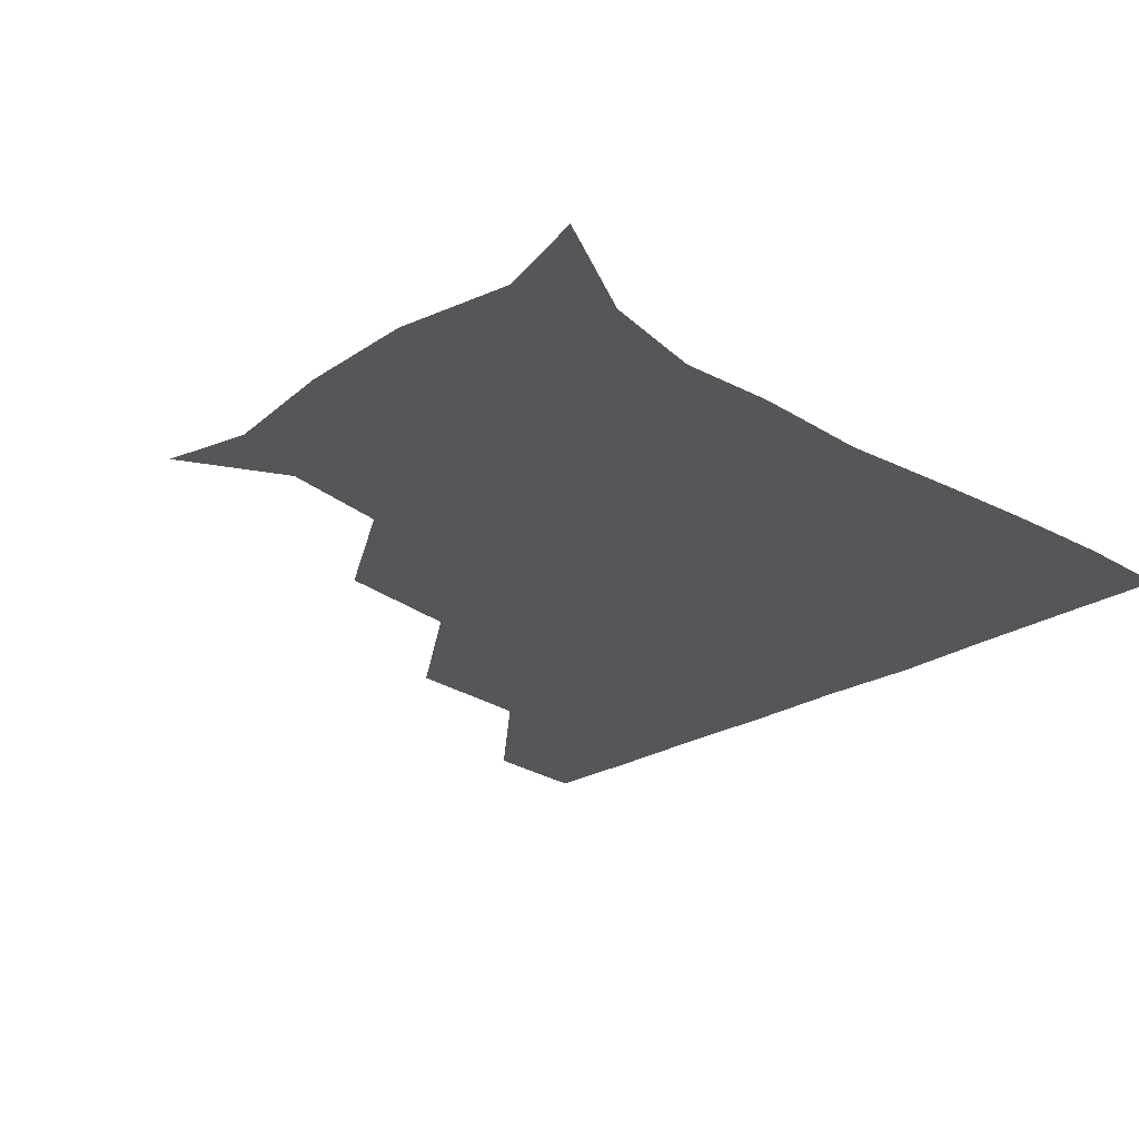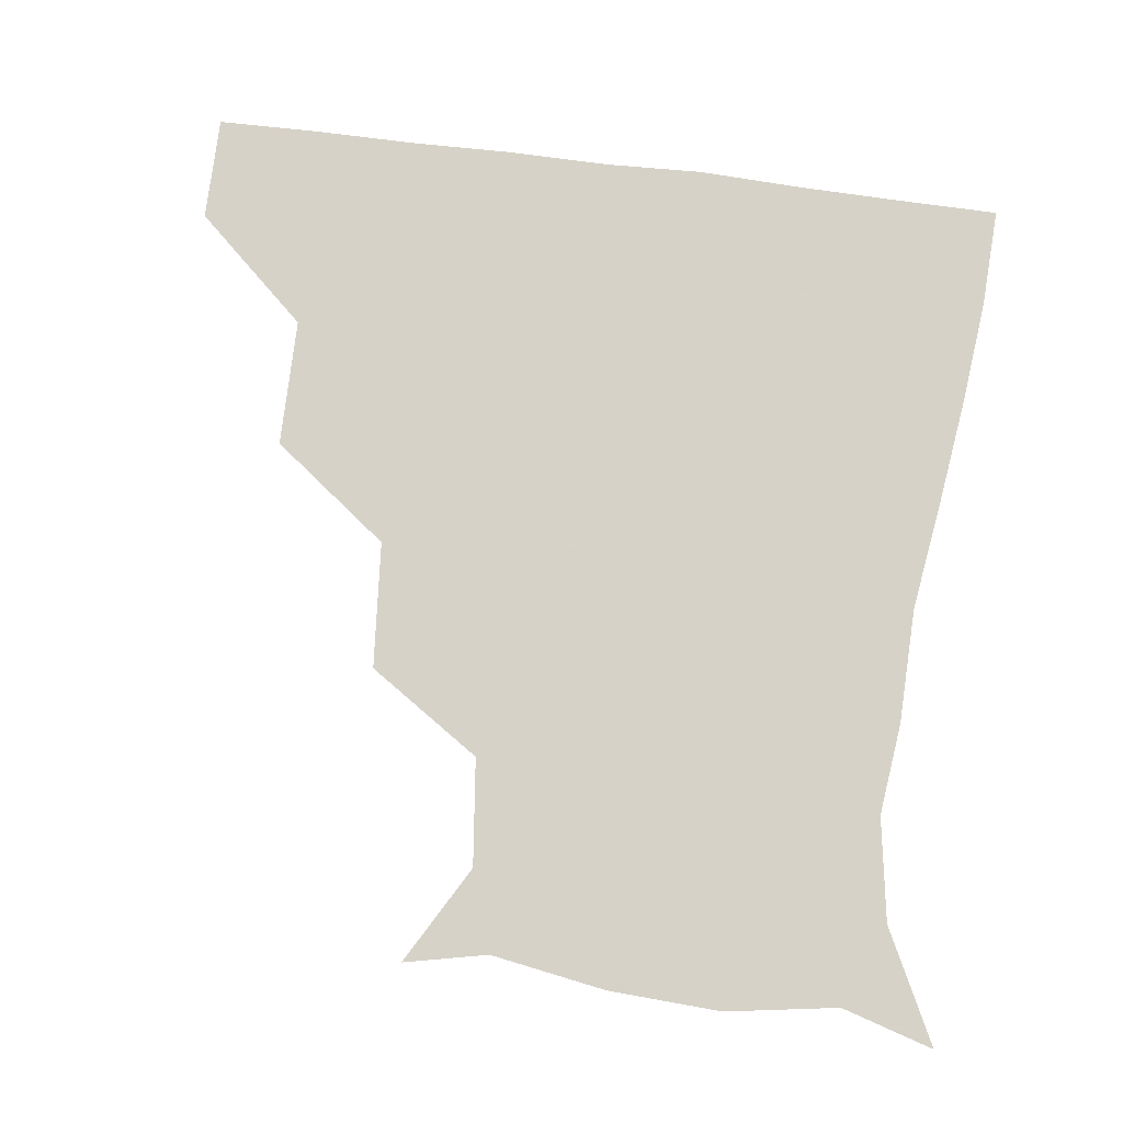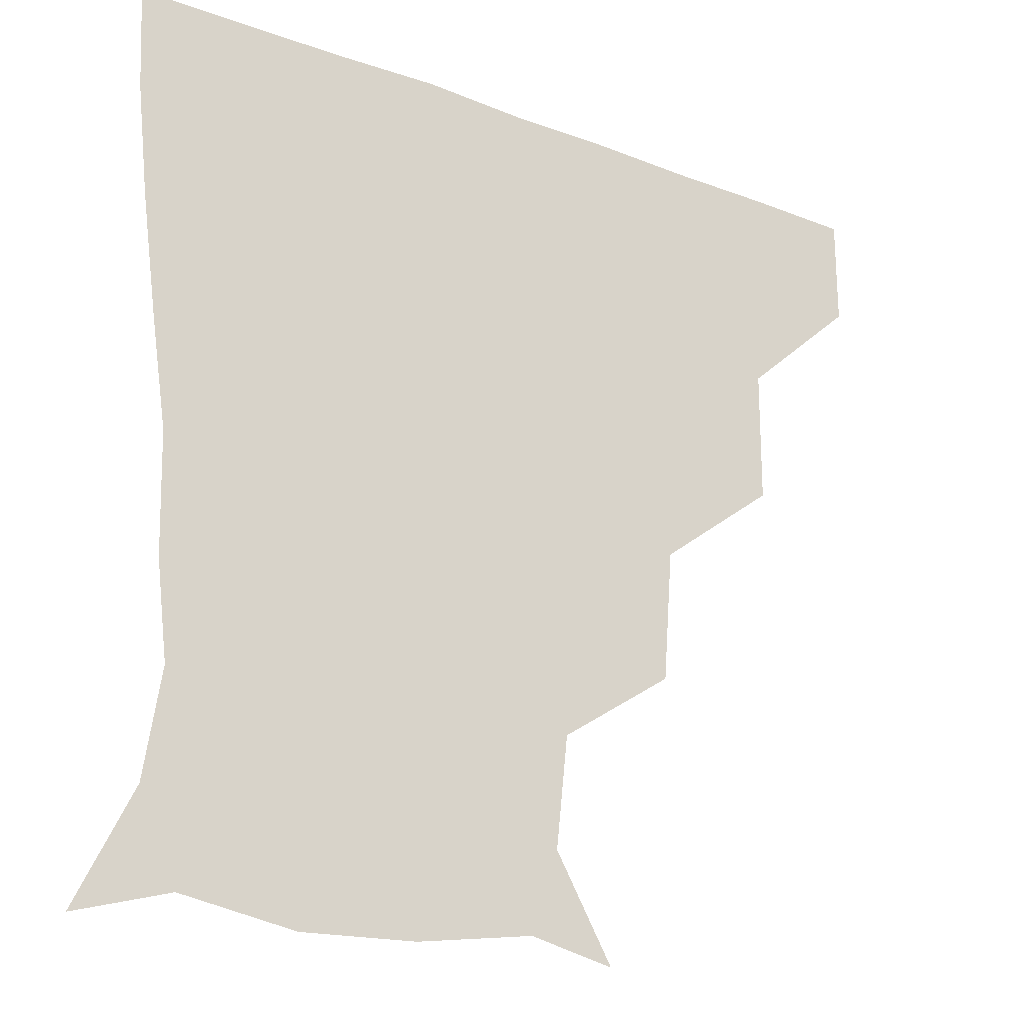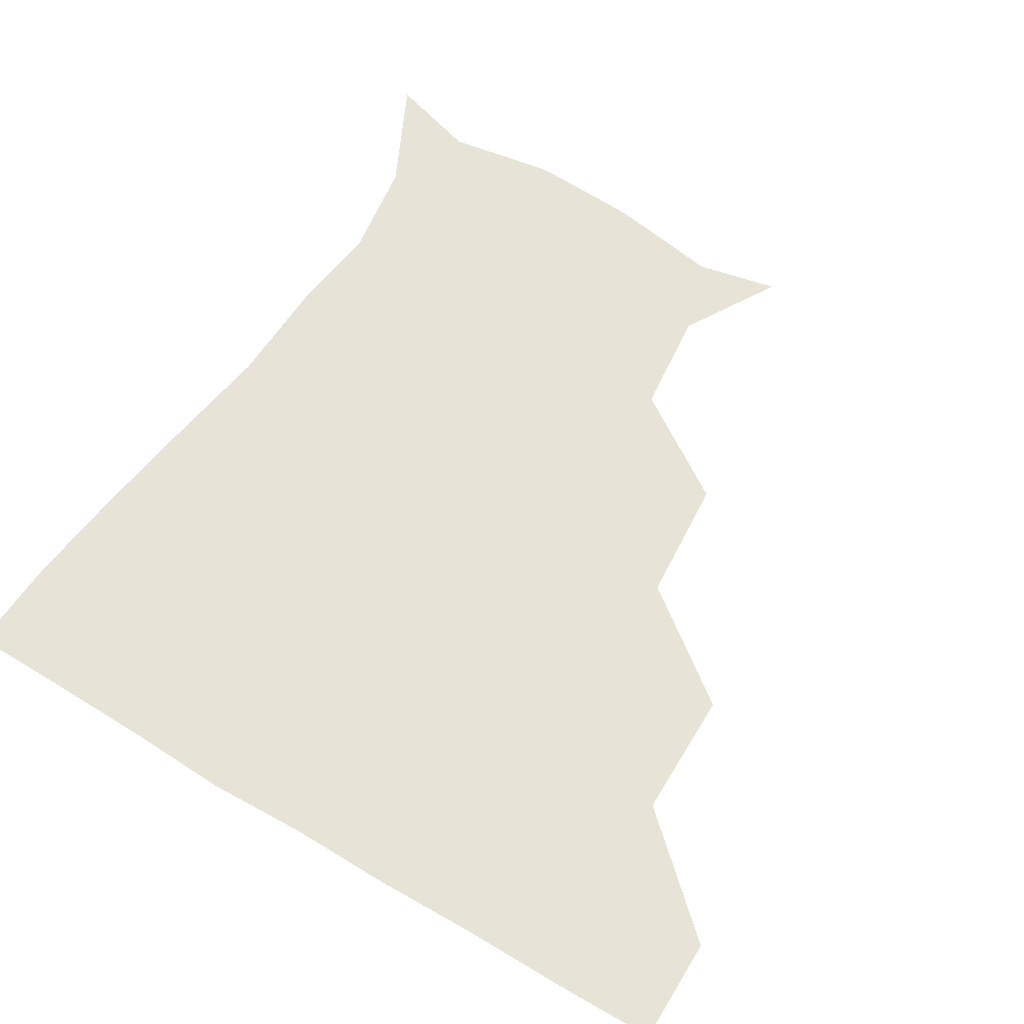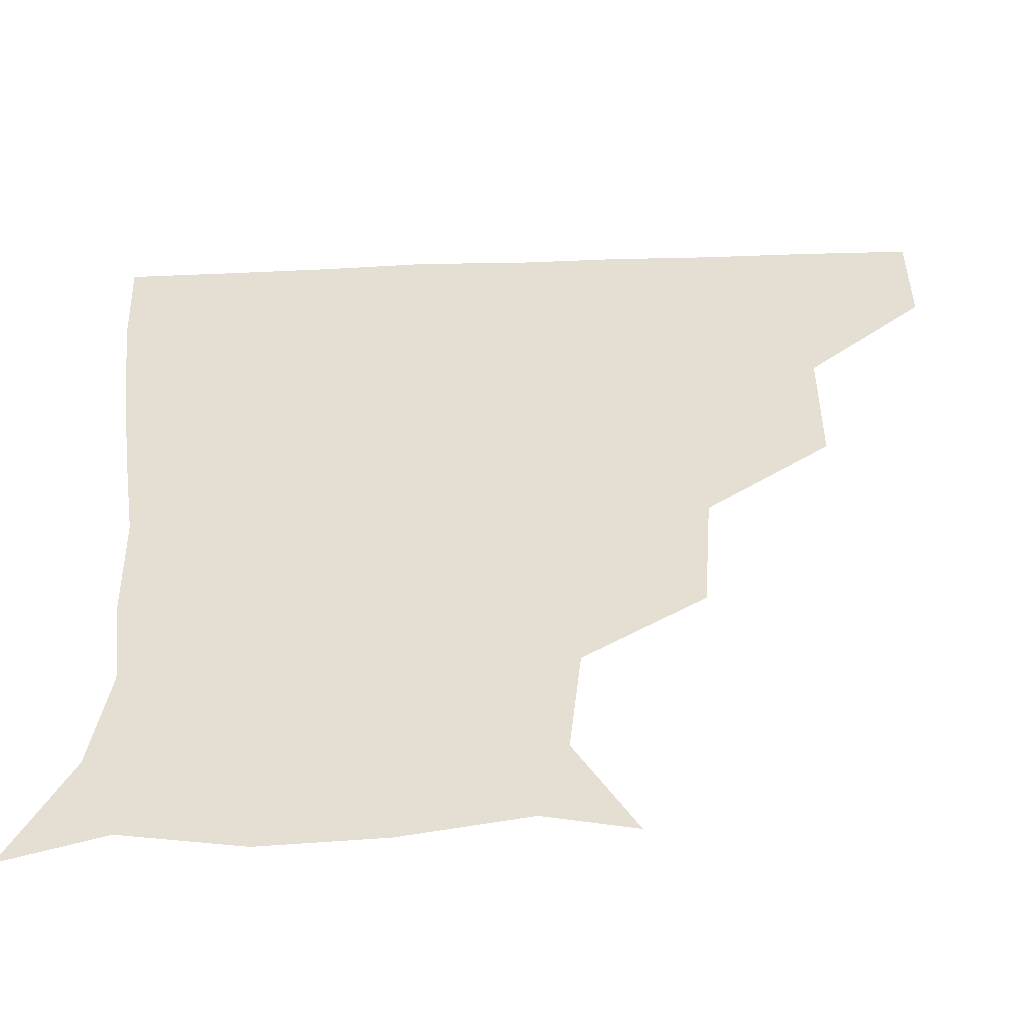
<metadata>
{"format":"obj","ext":"obj","renderer":"f3d","projection":"perspective","resolution":1024,"background":"white","views":[{"elev":-26.1,"azim":43.7,"up":"+Z"},{"elev":77.3,"azim":7.1,"up":"+Z"},{"elev":-22.8,"azim":147.0,"up":"+Y"},{"elev":61.8,"azim":-148.7,"up":"+Z"},{"elev":-51.8,"azim":-177.8,"up":"+Y"}]}
</metadata>
<code>
v 451.3 359.8 0
v 451.3 390.7 0
v 484.7 291.4 0
v 484.5 329.5 0
v 482.4 361 0
v 481.3 391.2 0
v 522 227.6 0
v 519.1 265.2 0
v 515.2 302.5 0
v 513.6 332.7 0
v 512.2 361.5 0
v 511.4 391.1 0
v 541.9 144.9 0
v 558.5 173.8 0
v 555.1 205.6 0
v 547.7 239.6 0
v 544.8 273.7 0
v 544.1 305.2 0
v 543 333.2 0
v 541.9 361.7 0
v 541 391.8 0
v 566.4 150.1 0
v 579.8 182.3 0
v 577.9 213.9 0
v 574.8 245.8 0
v 573.1 276.4 0
v 573.1 306.3 0
v 572.6 333.2 0
v 572.5 361.2 0
v 570.8 391.5 0
v 600.6 144.3 0
v 604.3 181.6 0
v 602.1 218.1 0
v 601.8 248.2 0
v 601.8 277.3 0
v 601.8 305.8 0
v 602.2 333.6 0
v 602.1 361.3 0
v 599.9 392.6 0
v 633.8 142.5 0
v 628.5 185 0
v 627 219 0
v 628 248 0
v 629.4 277.6 0
v 630.6 306.1 0
v 631.3 333.5 0
v 632.1 361.6 0
v 630.1 391.4 0
v 666.7 147.7 0
v 652.5 183.7 0
v 650.5 215.1 0
v 653 243.3 0
v 654.9 273.8 0
v 657.3 305 0
v 659.7 333.7 0
v 661.1 362.1 0
v 660.9 390.9 0
v 693.8 139.5 0
v 677.5 172.6 0
v 672.7 203.2 0
v 676 230.4 0
v 676.8 264.6 0
v 681.5 296.7 0
v 685.9 329.7 0
v 689.3 361.2 0
v 690.6 390.5 0
v 721 391 0
f 4 5 1
f 1 5 2
f 5 6 2
f 8 9 3
f 3 9 4
f 9 10 4
f 4 10 5
f 10 11 5
f 5 11 6
f 11 12 6
f 15 16 7
f 7 16 8
f 16 17 8
f 8 17 9
f 17 18 9
f 9 18 10
f 18 19 10
f 10 19 11
f 19 20 11
f 11 20 12
f 20 21 12
f 13 22 14
f 22 23 14
f 14 23 15
f 23 24 15
f 15 24 16
f 24 25 16
f 16 25 17
f 25 26 17
f 17 26 18
f 26 27 18
f 18 27 19
f 27 28 19
f 19 28 20
f 28 29 20
f 20 29 21
f 29 30 21
f 22 31 23
f 31 32 23
f 23 32 24
f 32 33 24
f 24 33 25
f 33 34 25
f 25 34 26
f 34 35 26
f 26 35 27
f 35 36 27
f 27 36 28
f 36 37 28
f 28 37 29
f 37 38 29
f 29 38 30
f 38 39 30
f 31 40 32
f 40 41 32
f 32 41 33
f 41 42 33
f 33 42 34
f 42 43 34
f 34 43 35
f 43 44 35
f 35 44 36
f 44 45 36
f 36 45 37
f 45 46 37
f 37 46 38
f 46 47 38
f 38 47 39
f 47 48 39
f 40 49 41
f 49 50 41
f 41 50 42
f 50 51 42
f 42 51 43
f 51 52 43
f 43 52 44
f 52 53 44
f 44 53 45
f 53 54 45
f 45 54 46
f 54 55 46
f 46 55 47
f 55 56 47
f 47 56 48
f 56 57 48
f 49 58 50
f 58 59 50
f 50 59 51
f 59 60 51
f 51 60 52
f 60 61 52
f 52 61 53
f 61 62 53
f 53 62 54
f 62 63 54
f 54 63 55
f 63 64 55
f 55 64 56
f 64 65 56
f 56 65 57
f 65 66 57

</code>
